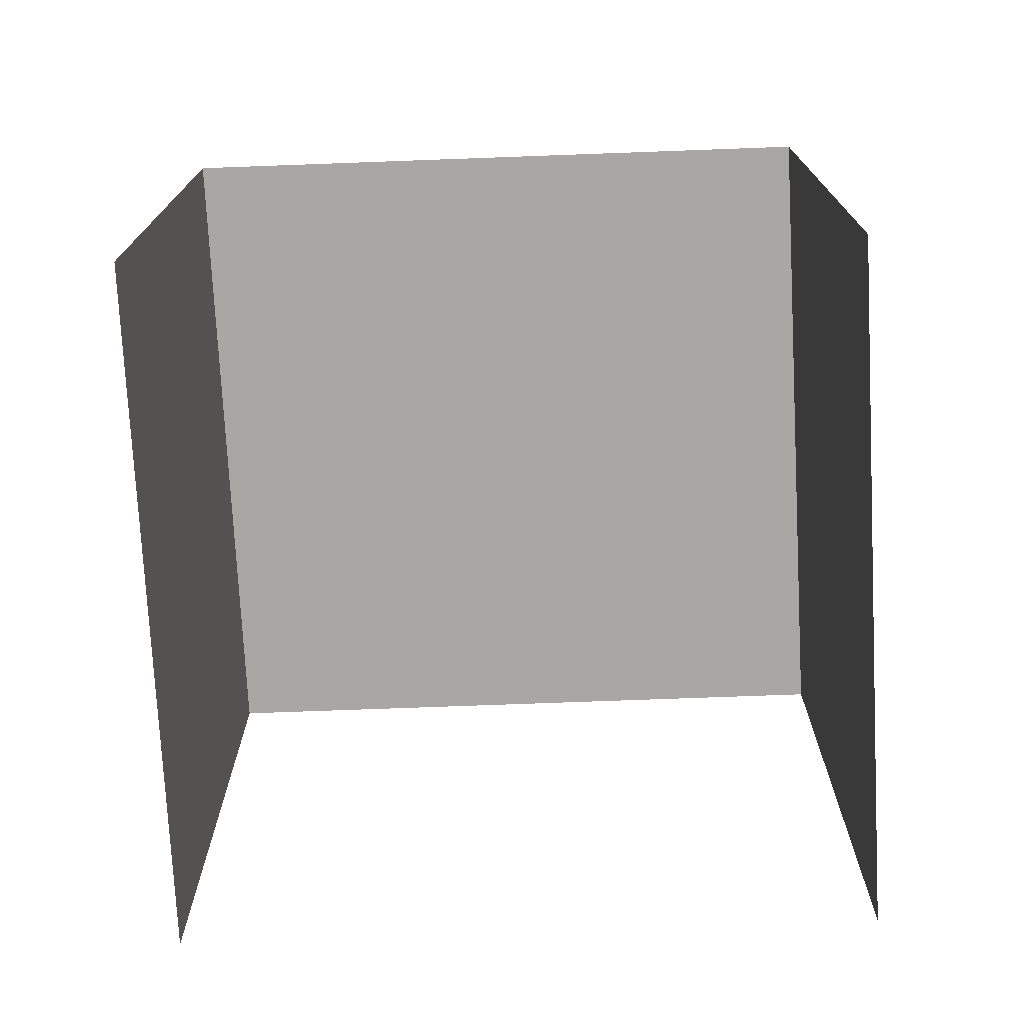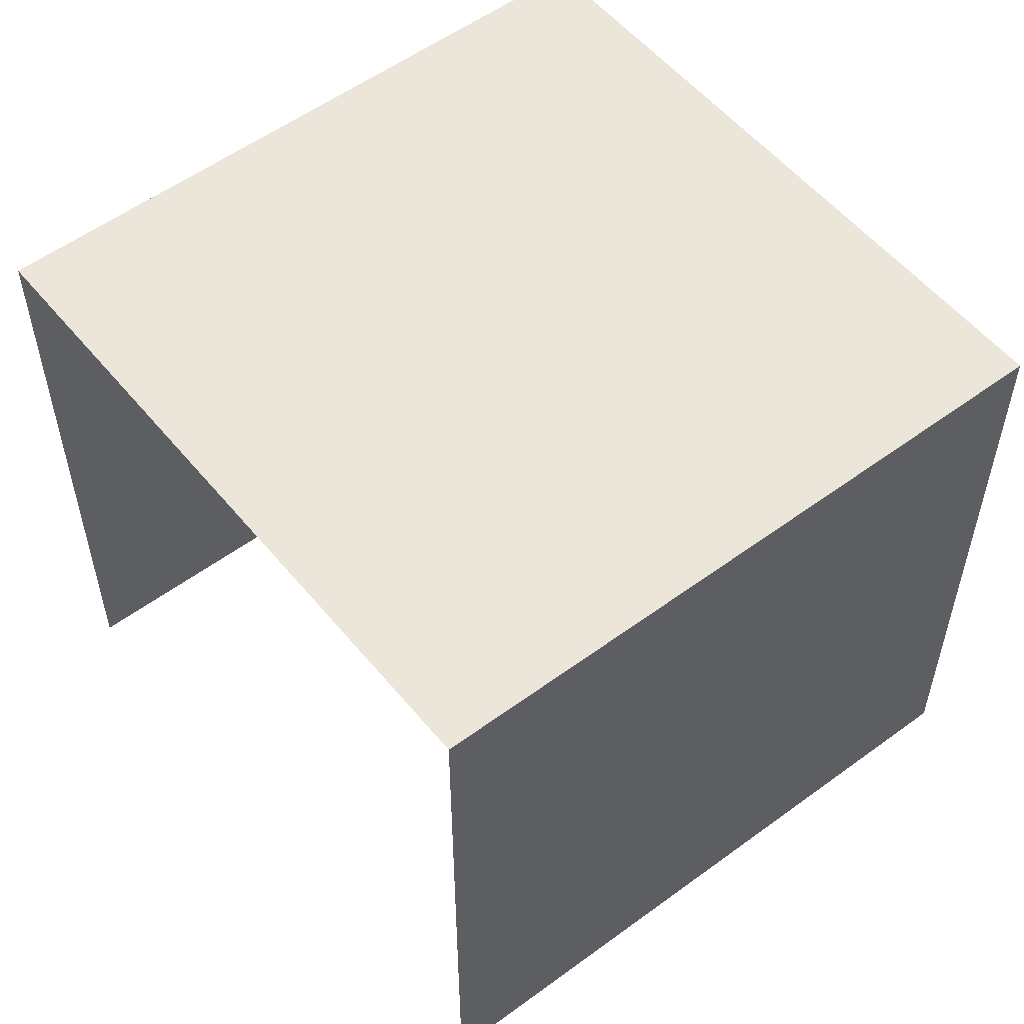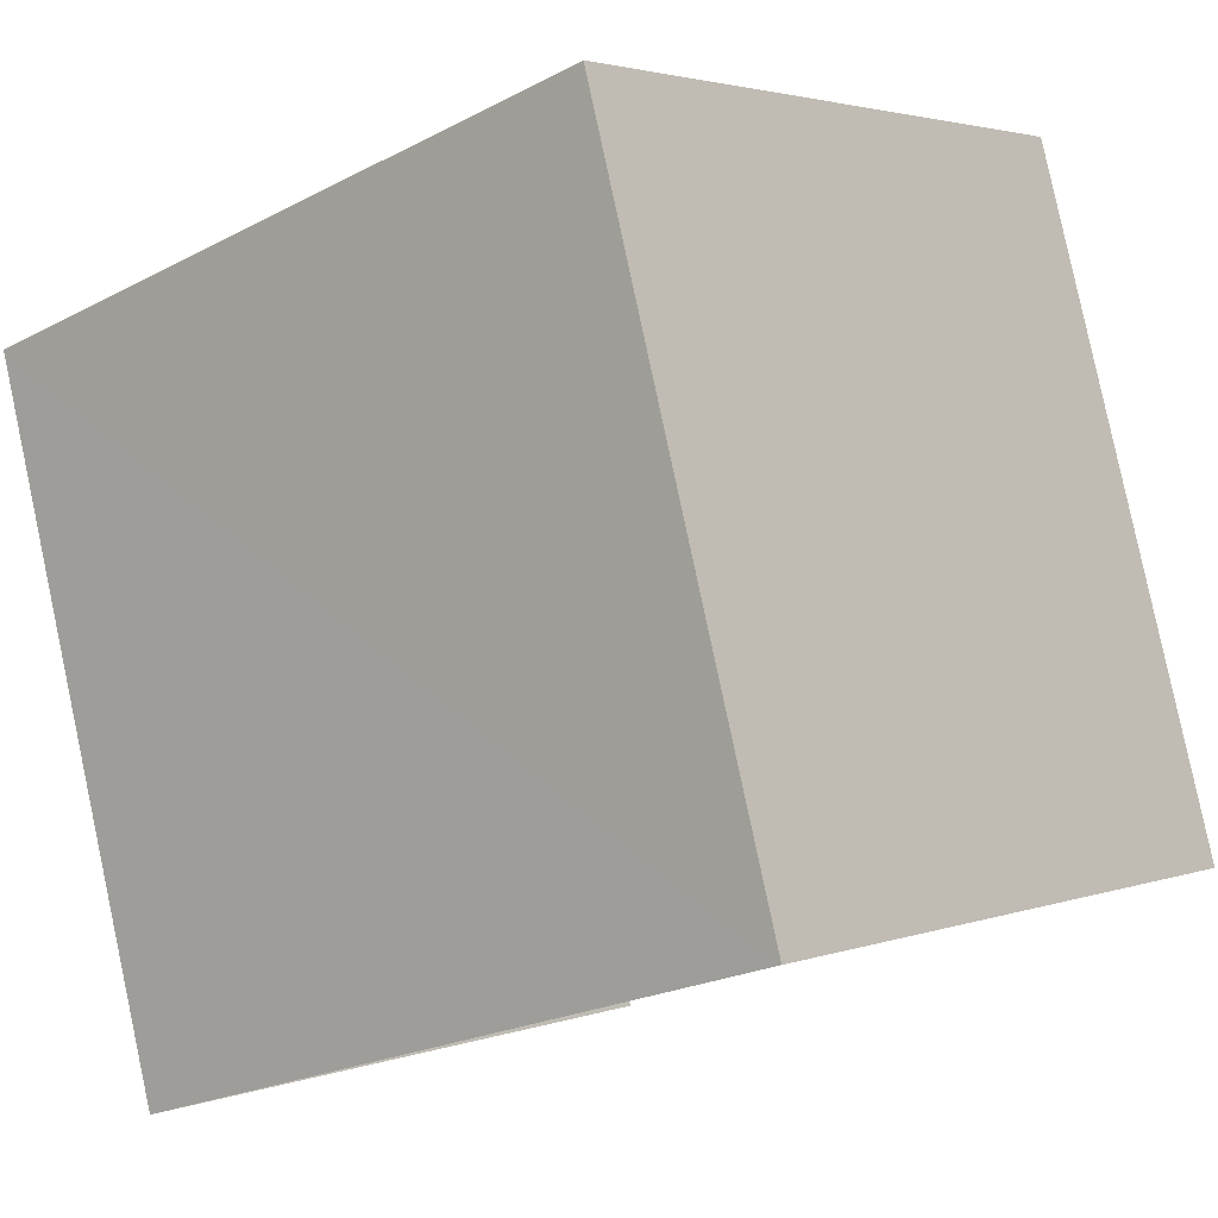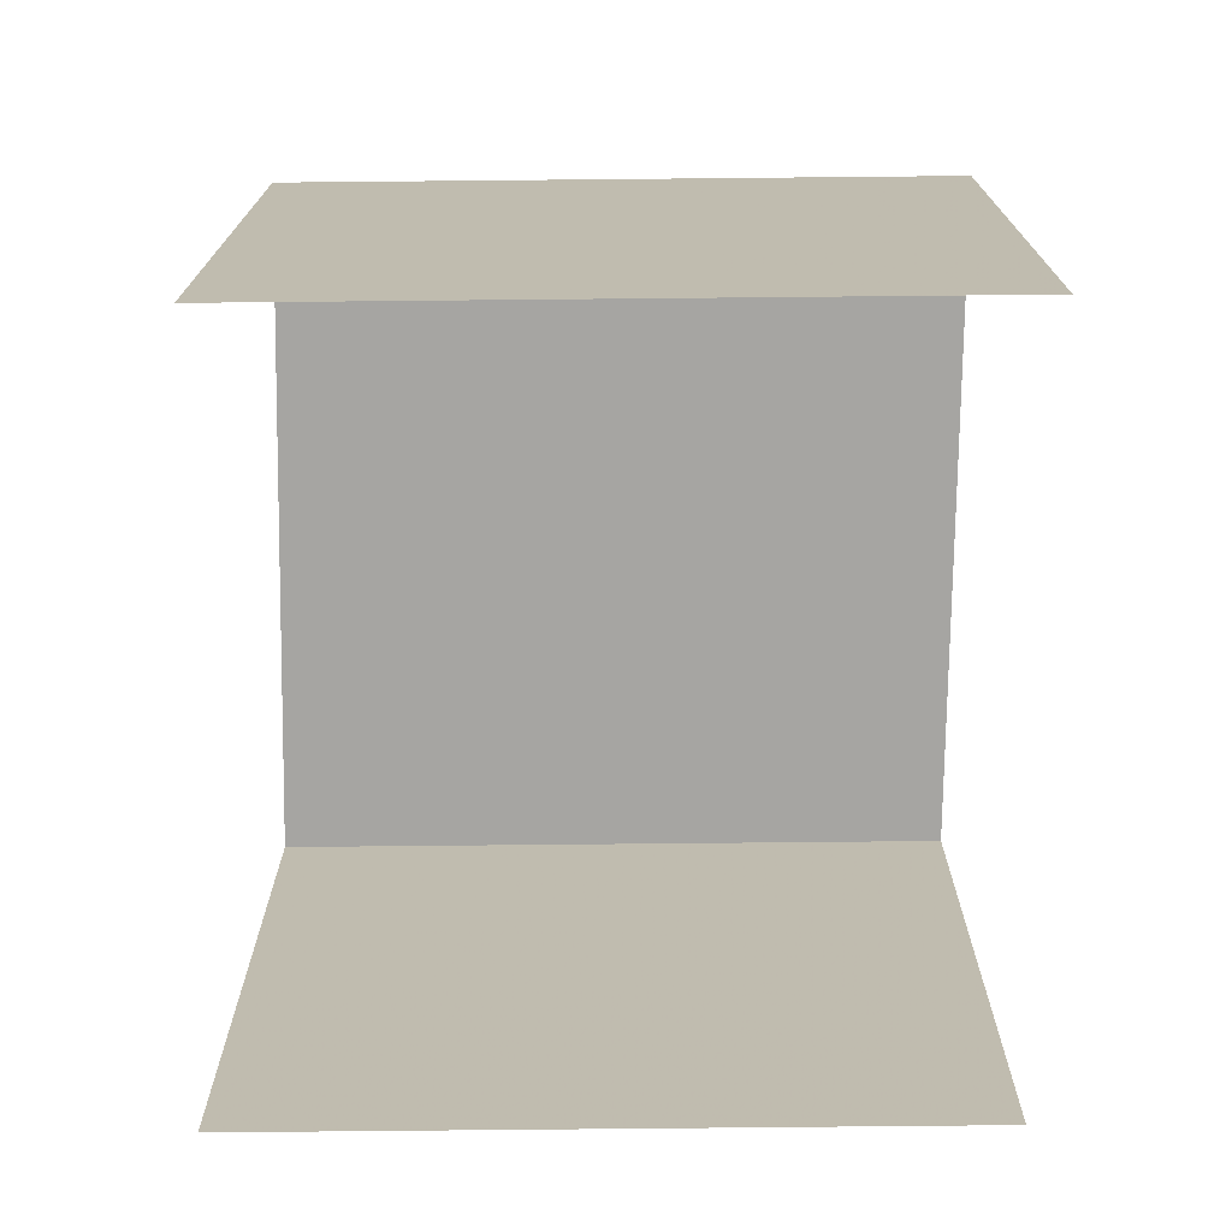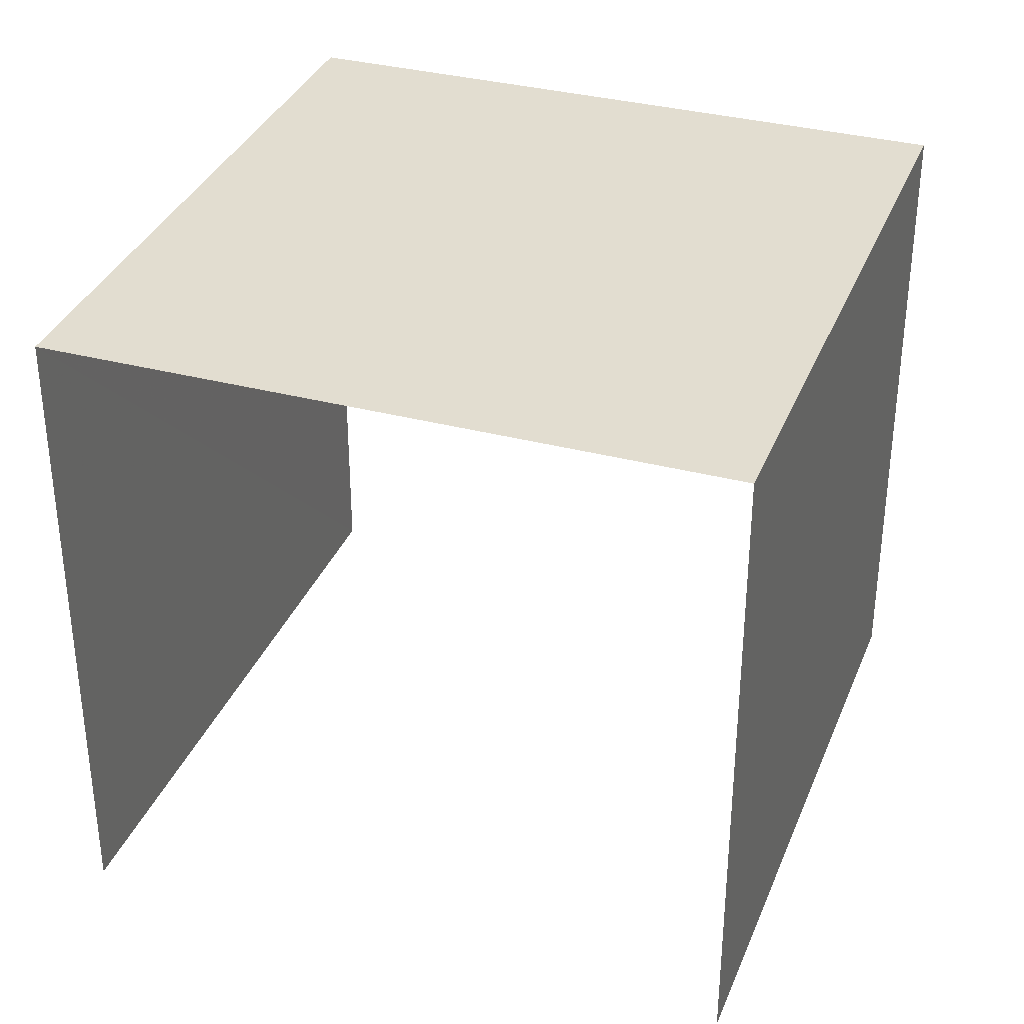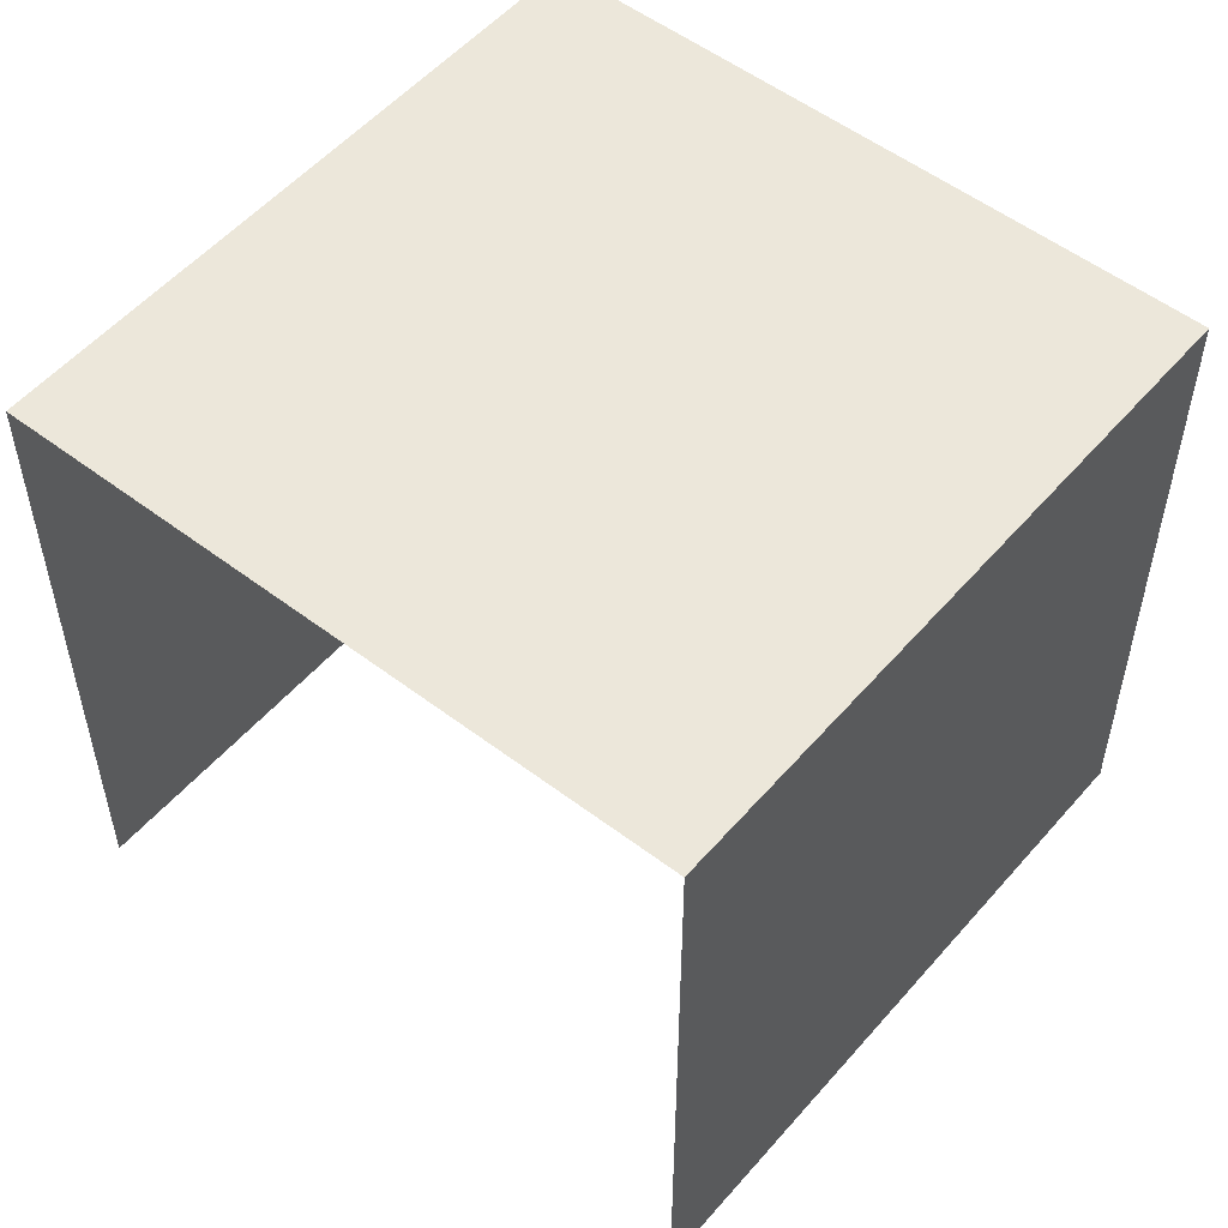
<metadata>
{"format":"obj","ext":"obj","renderer":"f3d","projection":"perspective","resolution":1024,"background":"white","views":[{"elev":-74.6,"azim":18.7,"up":"+Z"},{"elev":55.6,"azim":67.9,"up":"+Z"},{"elev":2.7,"azim":38.6,"up":"+Y"},{"elev":-73.7,"azim":-74.1,"up":"+Z"},{"elev":35.1,"azim":-144.3,"up":"+Z"},{"elev":54.0,"azim":-124.4,"up":"+Z"}]}
</metadata>
<code>
v -3.142e+05 4.142e+04 45.3
v -3.142e+05 4.143e+04 45.3
v -3.142e+05 4.142e+04 45.3
v -3.142e+05 4.142e+04 45.3
v -3.142e+05 4.142e+04 50.65
v -3.142e+05 4.142e+04 50.64
v -3.142e+05 4.142e+04 50.64
v -3.142e+05 4.143e+04 50.65
f 1 2 3
f 4 1 3
f 5 2 1
f 5 8 2
f 6 4 3
f 7 6 3
f 5 6 7
f 8 5 7
f 5 1 4
f 6 5 4
f 8 3 2
f 8 7 3

</code>
